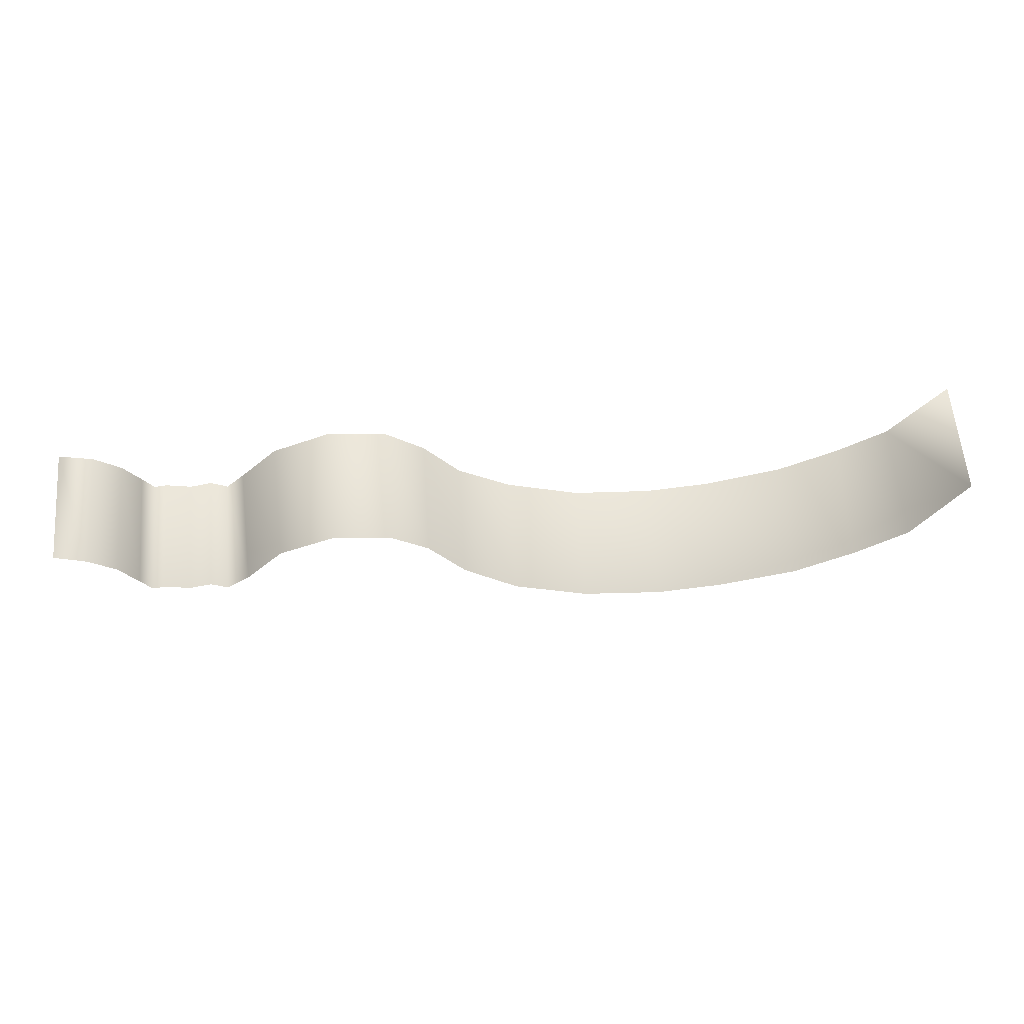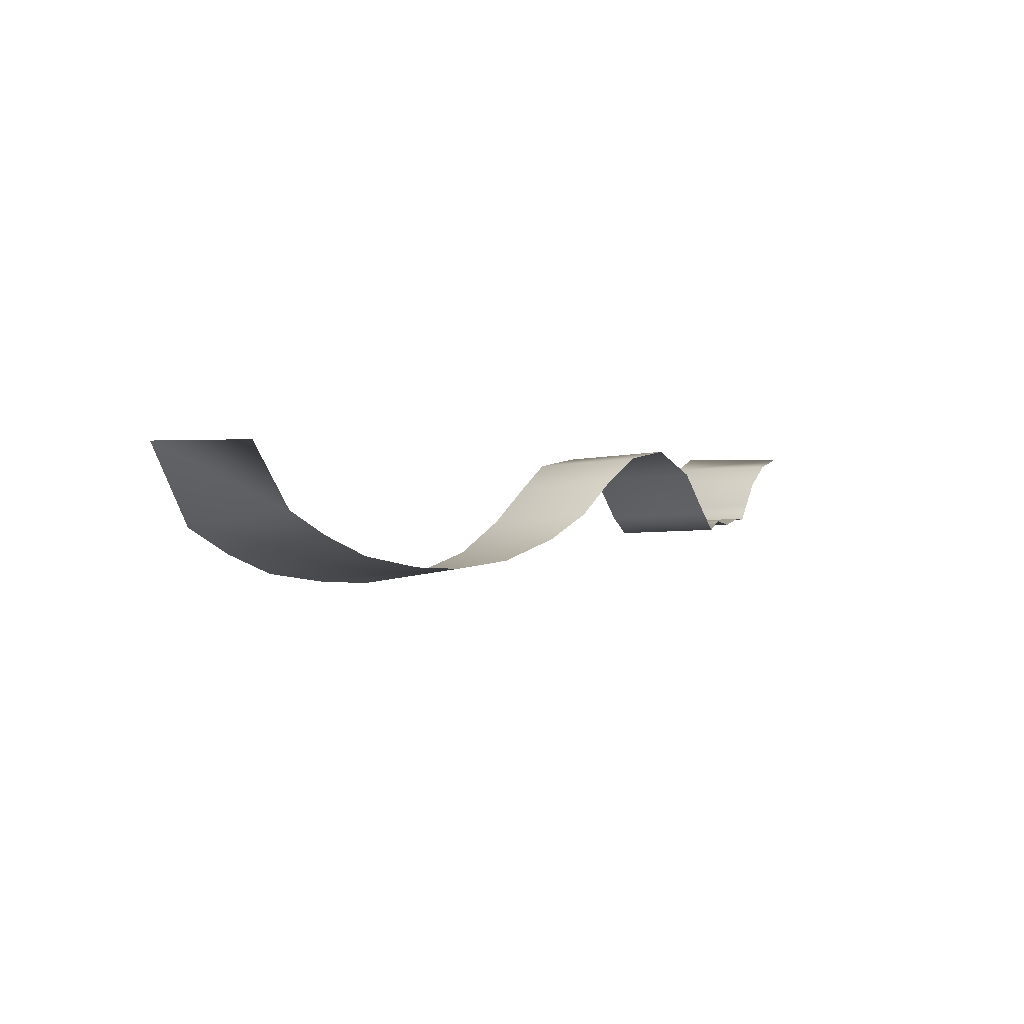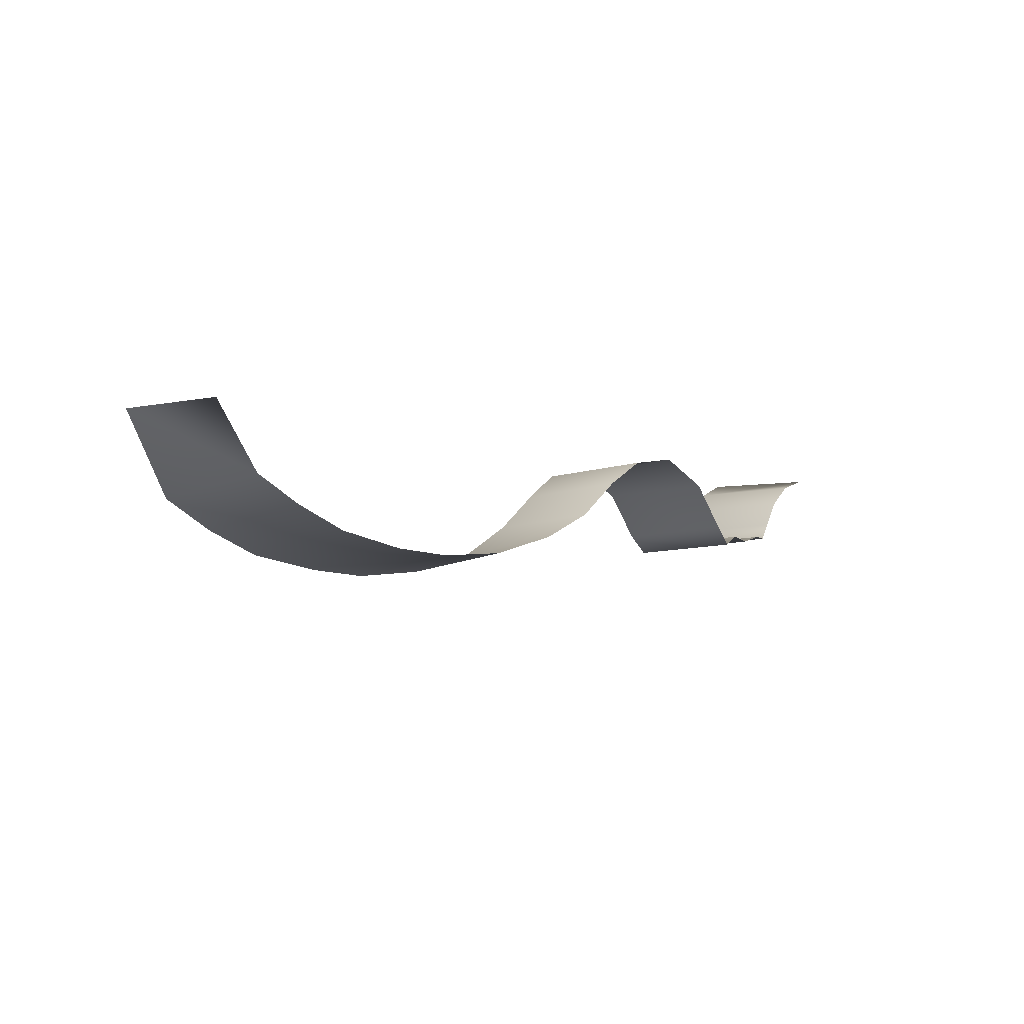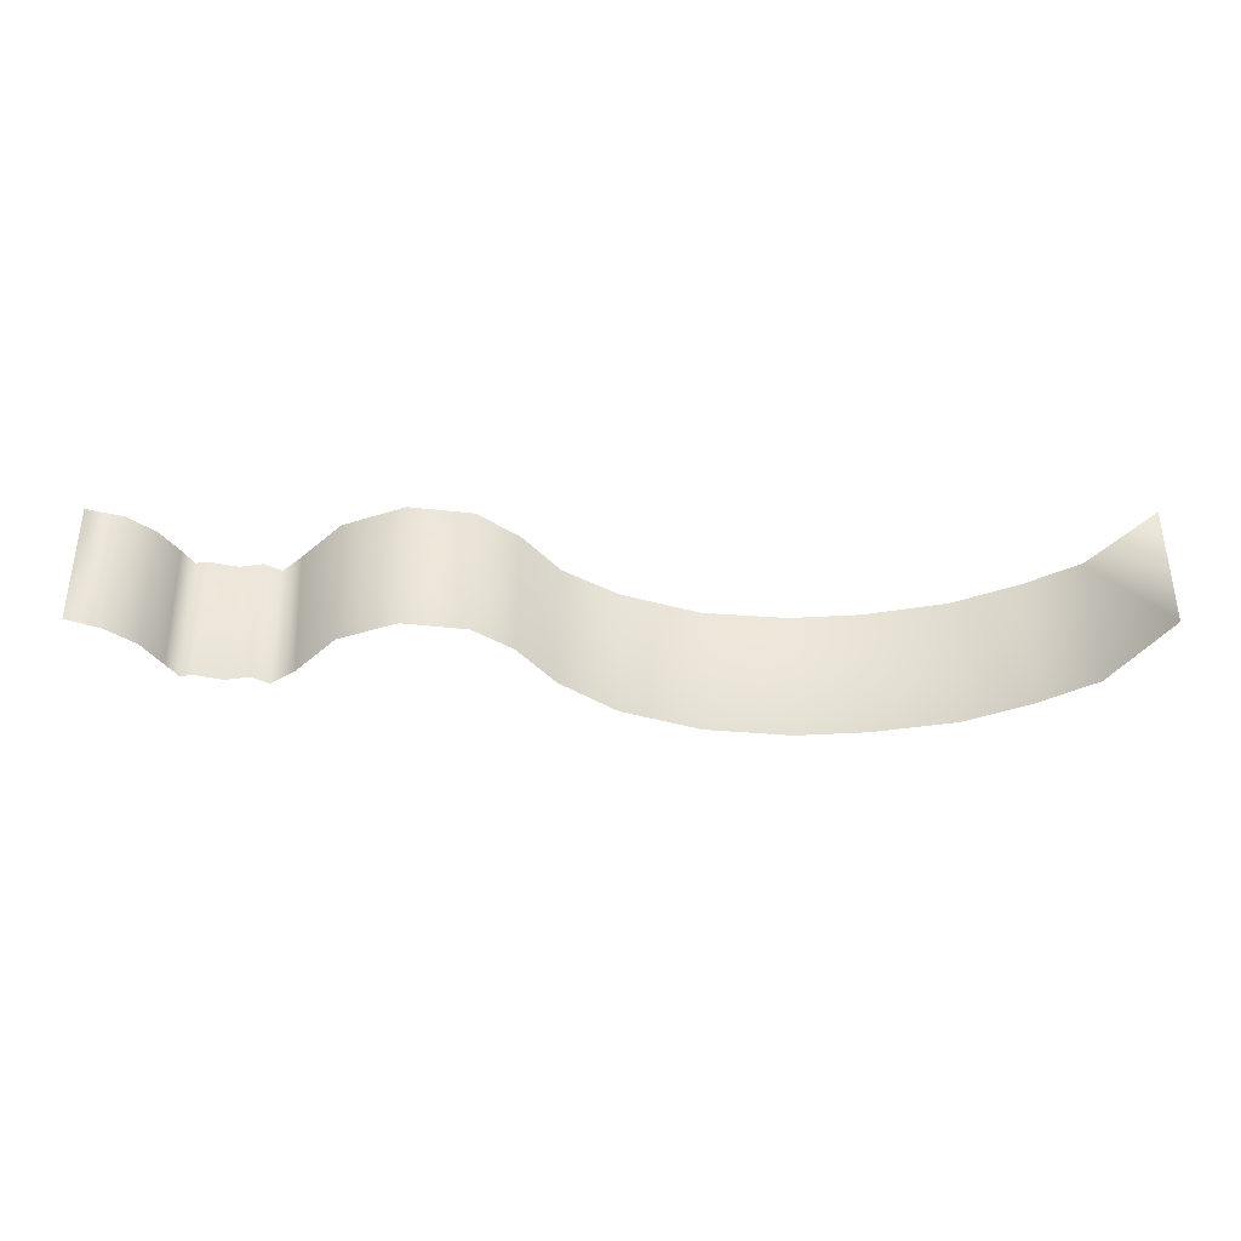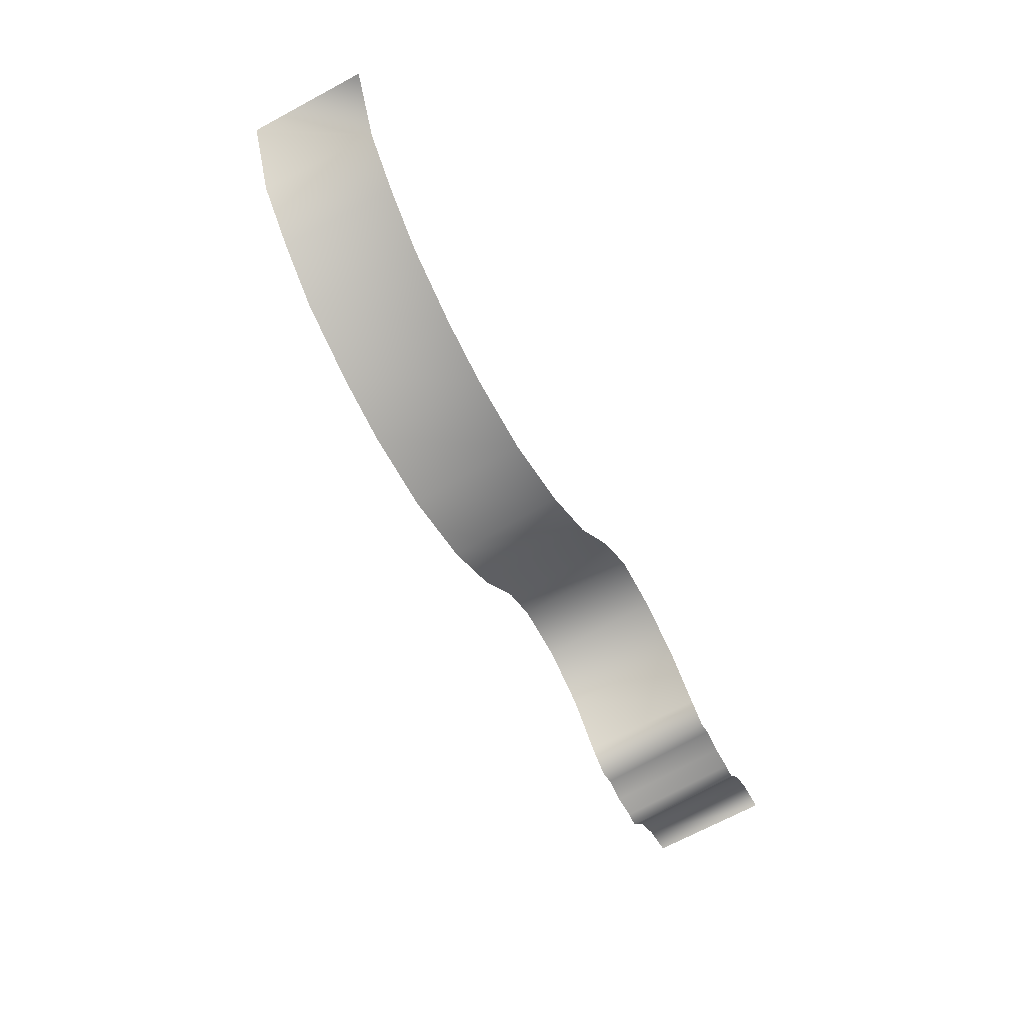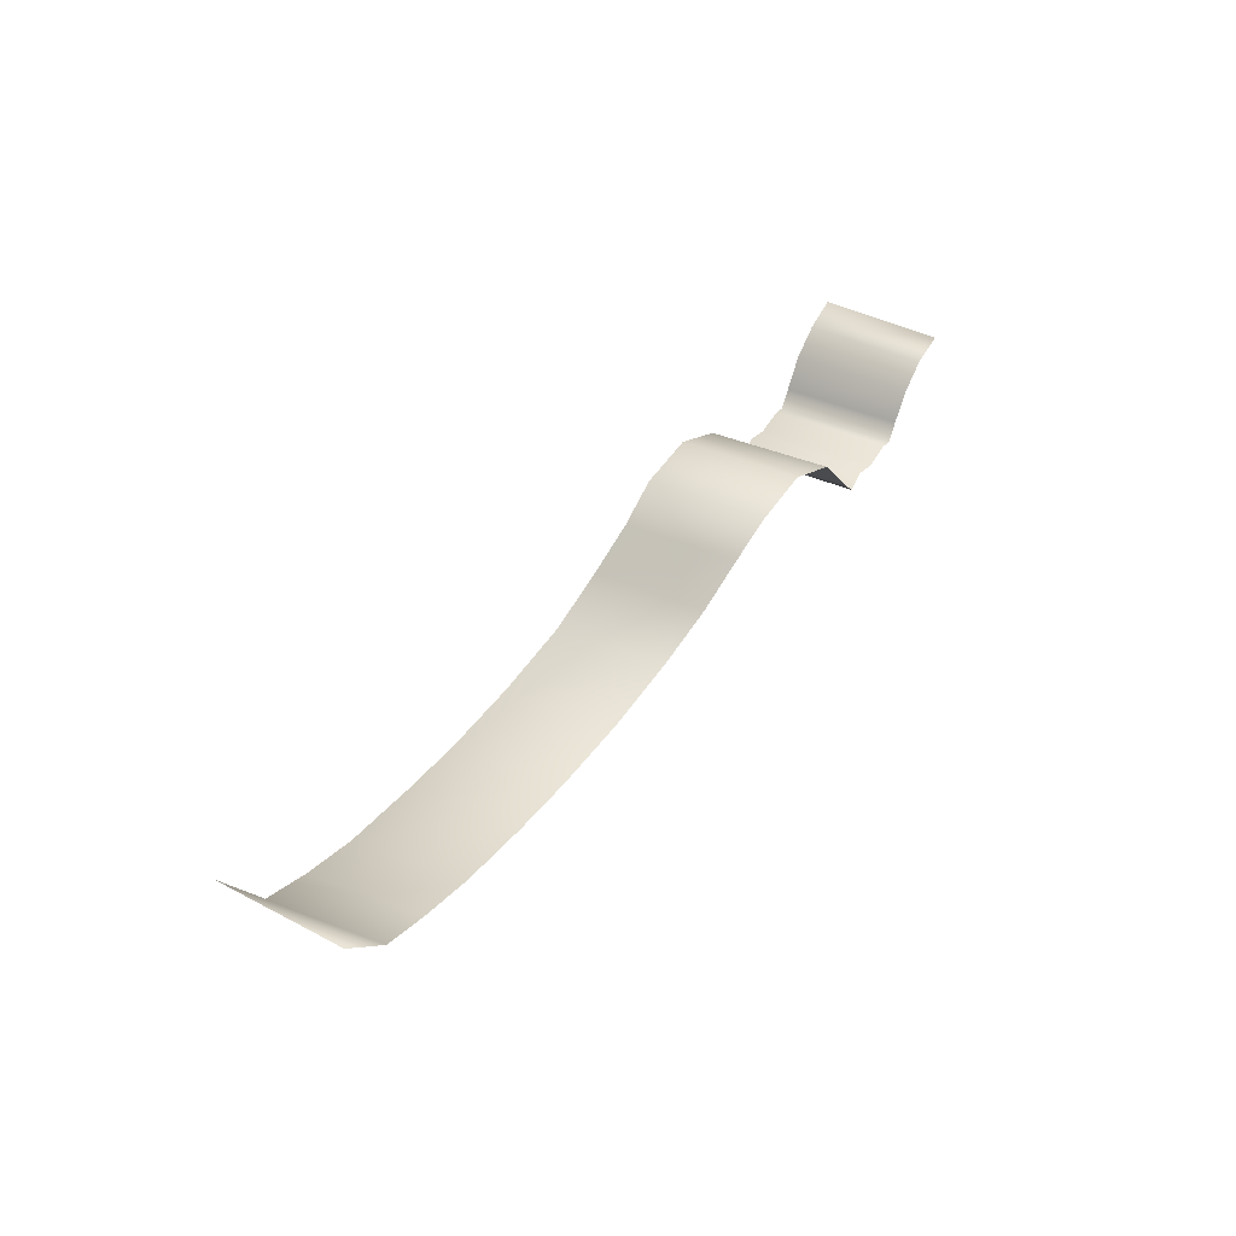
<metadata>
{"format":"obj","ext":"obj","renderer":"f3d","projection":"perspective","resolution":1024,"background":"white","views":[{"elev":60.0,"azim":-4.7,"up":"+Z"},{"elev":1.4,"azim":125.4,"up":"+Z"},{"elev":-3.7,"azim":130.1,"up":"+Z"},{"elev":-37.3,"azim":-1.0,"up":"+Y"},{"elev":-71.3,"azim":118.0,"up":"+Z"},{"elev":41.2,"azim":122.7,"up":"+Z"}]}
</metadata>
<code>
g Object150
v -8708 -1352 1.514e+04
v -8524 -1331 1.522e+04
v -8507 -1737 1.516e+04
v -8702 -1758 1.507e+04
v -8922 -1372 1.507e+04
v -8915 -1778 1.5e+04
v -9195 -1385 1.502e+04
v -9194 -1791 1.496e+04
v -9426 -1389 1.501e+04
v -9425 -1795 1.494e+04
v -9702 -1385 1.502e+04
v -9704 -1791 1.496e+04
v -9960 -1367 1.509e+04
v -9702 -1385 1.502e+04
v -9704 -1791 1.496e+04
v -9962 -1773 1.503e+04
v -1.014e+04 -1343 1.518e+04
v -1.015e+04 -1749 1.514e+04
v -1.027e+04 -1310 1.53e+04
v -1.028e+04 -1716 1.527e+04
v -1.041e+04 -1291 1.539e+04
v -1.027e+04 -1310 1.53e+04
v -1.028e+04 -1716 1.527e+04
v -1.041e+04 -1712 1.536e+04
v -1.061e+04 -1291 1.541e+04
v -1.061e+04 -1712 1.538e+04
v -1.082e+04 -1291 1.532e+04
v -1.08e+04 -1712 1.53e+04
v -1.095e+04 -1291 1.517e+04
v -1.094e+04 -1712 1.514e+04
v -1.102e+04 -1291 1.51e+04
v -1.095e+04 -1291 1.517e+04
v -1.094e+04 -1712 1.514e+04
v -1.102e+04 -1712 1.507e+04
v -1.108e+04 -1712 1.511e+04
v -1.108e+04 -1291 1.513e+04
v -1.133e+04 -1291 1.519e+04
v -1.129e+04 -1291 1.513e+04
v -1.129e+04 -1712 1.511e+04
v -1.133e+04 -1712 1.517e+04
v -1.139e+04 -1291 1.528e+04
v -1.139e+04 -1712 1.527e+04
v -1.148e+04 -1291 1.535e+04
v -1.148e+04 -1712 1.534e+04
v -1.159e+04 -1291 1.539e+04
v -1.148e+04 -1291 1.535e+04
v -1.148e+04 -1712 1.534e+04
v -1.159e+04 -1712 1.539e+04
v -8328 -1291 1.543e+04
v -8328 -1712 1.543e+04
v -1.125e+04 -1712 1.511e+04
v -1.125e+04 -1291 1.514e+04
v -1.116e+04 -1291 1.511e+04
v -1.116e+04 -1712 1.509e+04
f 47 45 46
f 45 47 48
f 12 11 10
f 9 10 11
f 10 9 8
f 7 8 9
f 8 7 6
f 5 6 7
f 6 5 4
f 1 4 5
f 4 1 3
f 2 3 1
f 3 2 50
f 49 50 2
f 33 34 31
f 35 31 34
f 31 35 36
f 54 36 35
f 36 54 53
f 51 53 54
f 53 51 52
f 39 52 51
f 52 39 38
f 37 38 39
f 31 32 33
f 44 43 42
f 41 42 43
f 42 41 40
f 37 40 41
f 40 37 39
f 30 29 28
f 27 28 29
f 28 27 26
f 25 26 27
f 26 25 24
f 21 24 25
f 24 21 23
f 22 23 21
f 14 15 13
f 16 13 15
f 13 16 17
f 18 17 16
f 17 18 19
f 20 19 18

</code>
